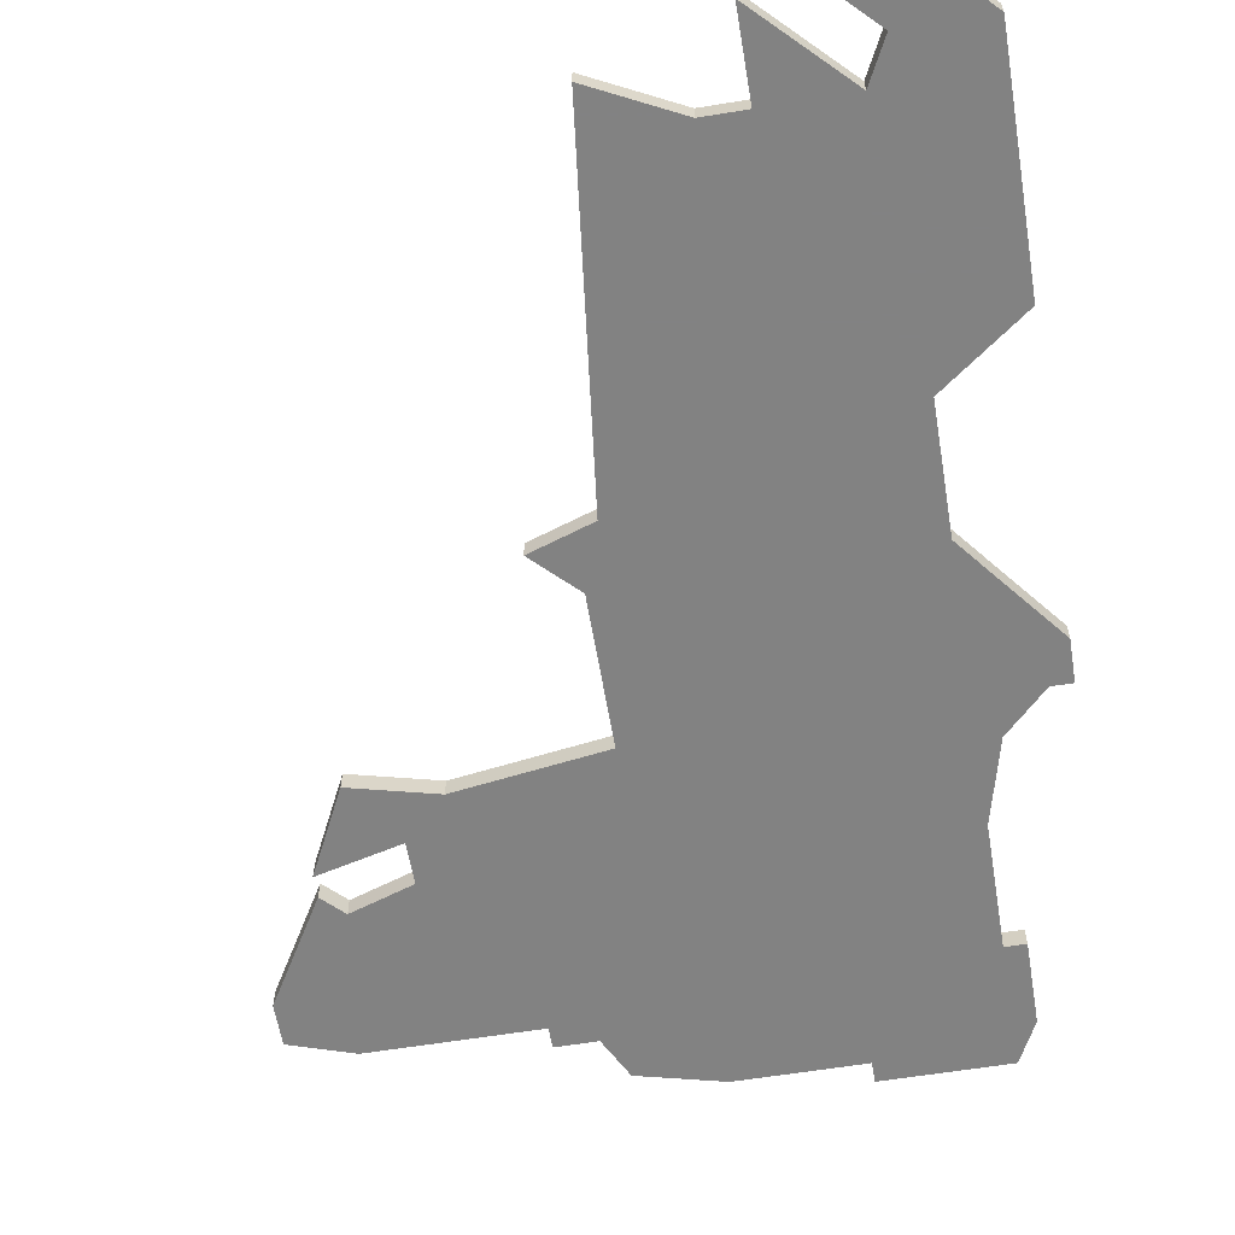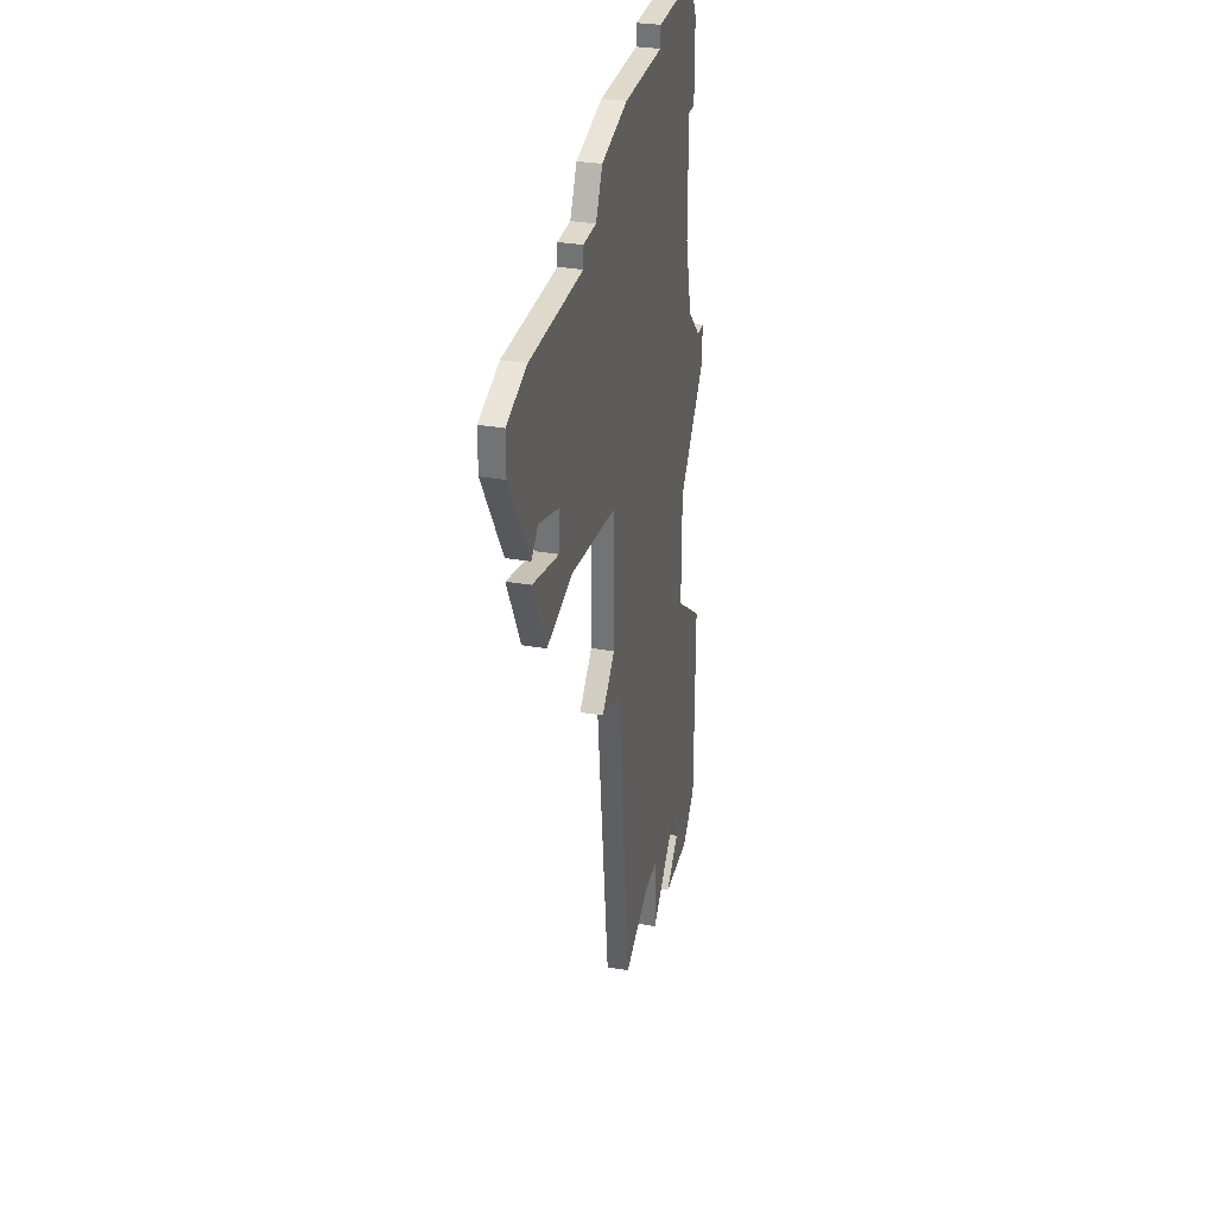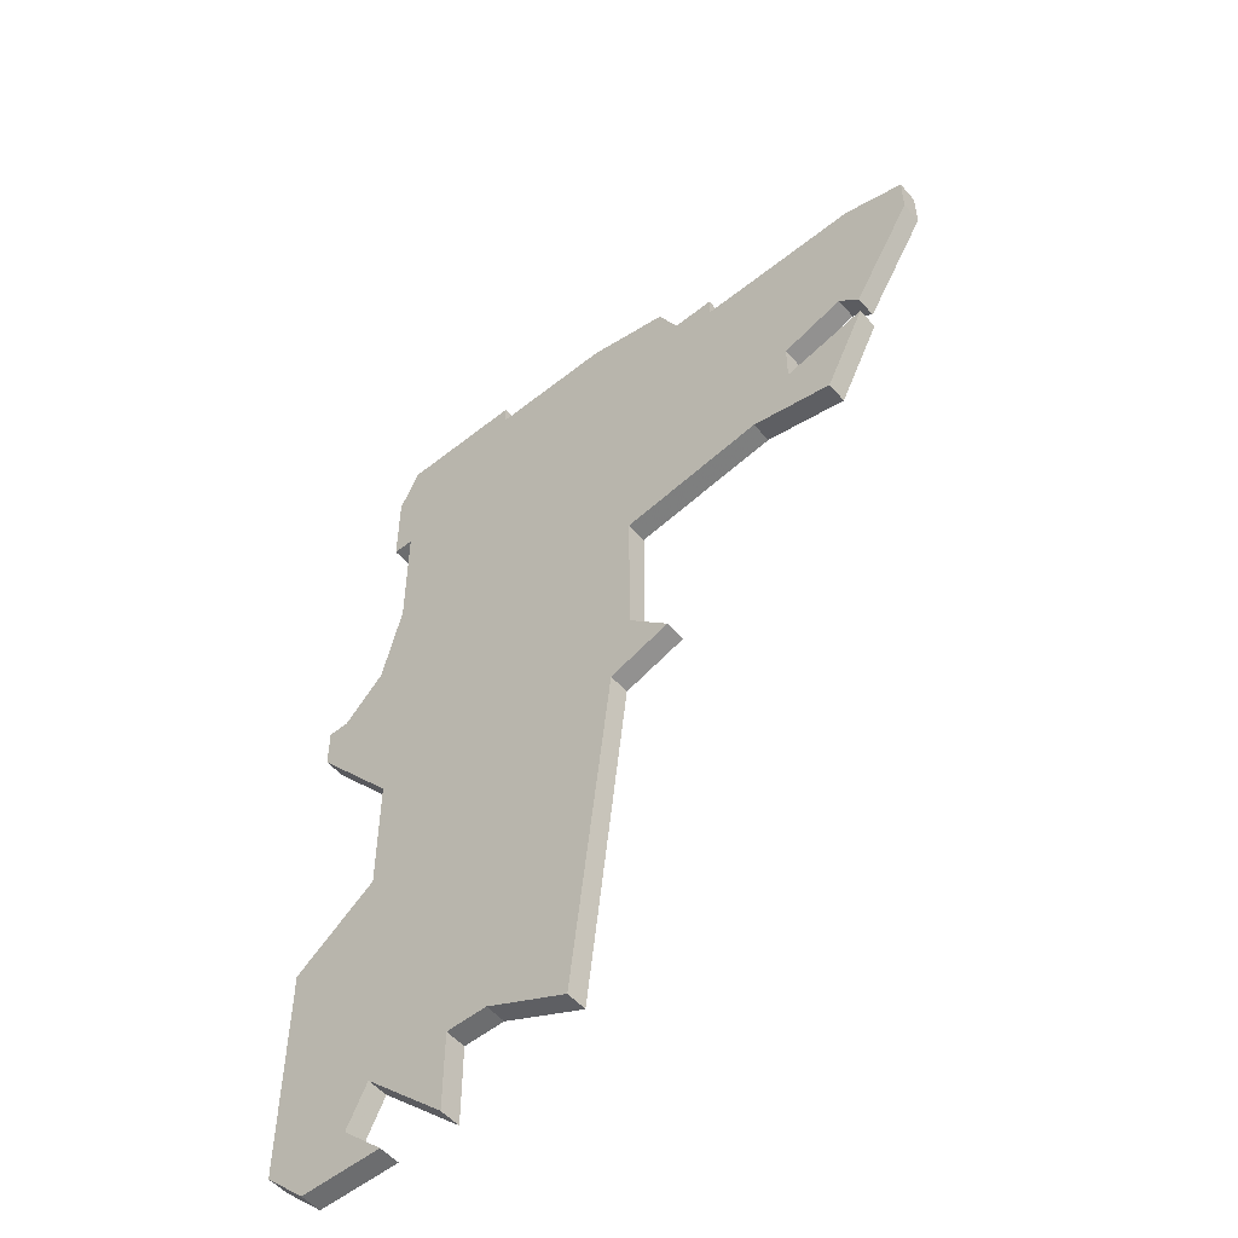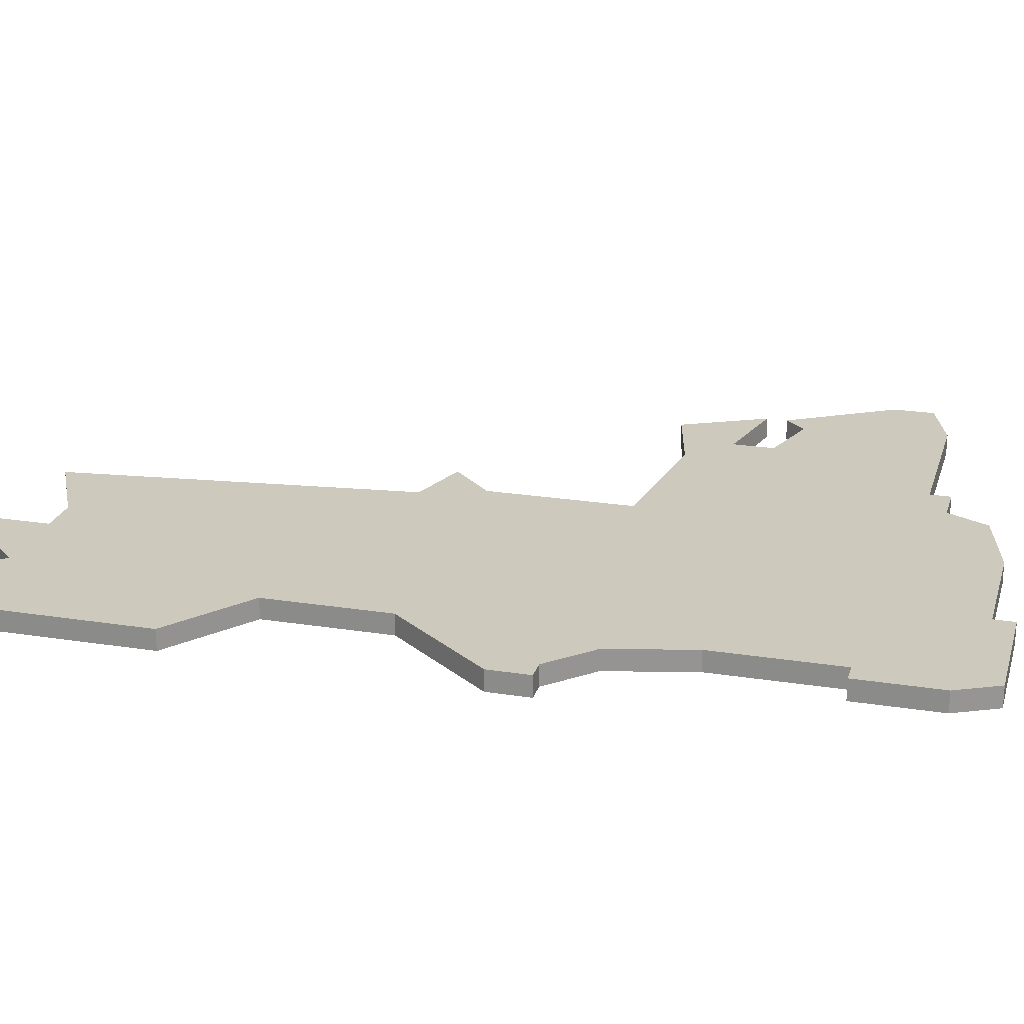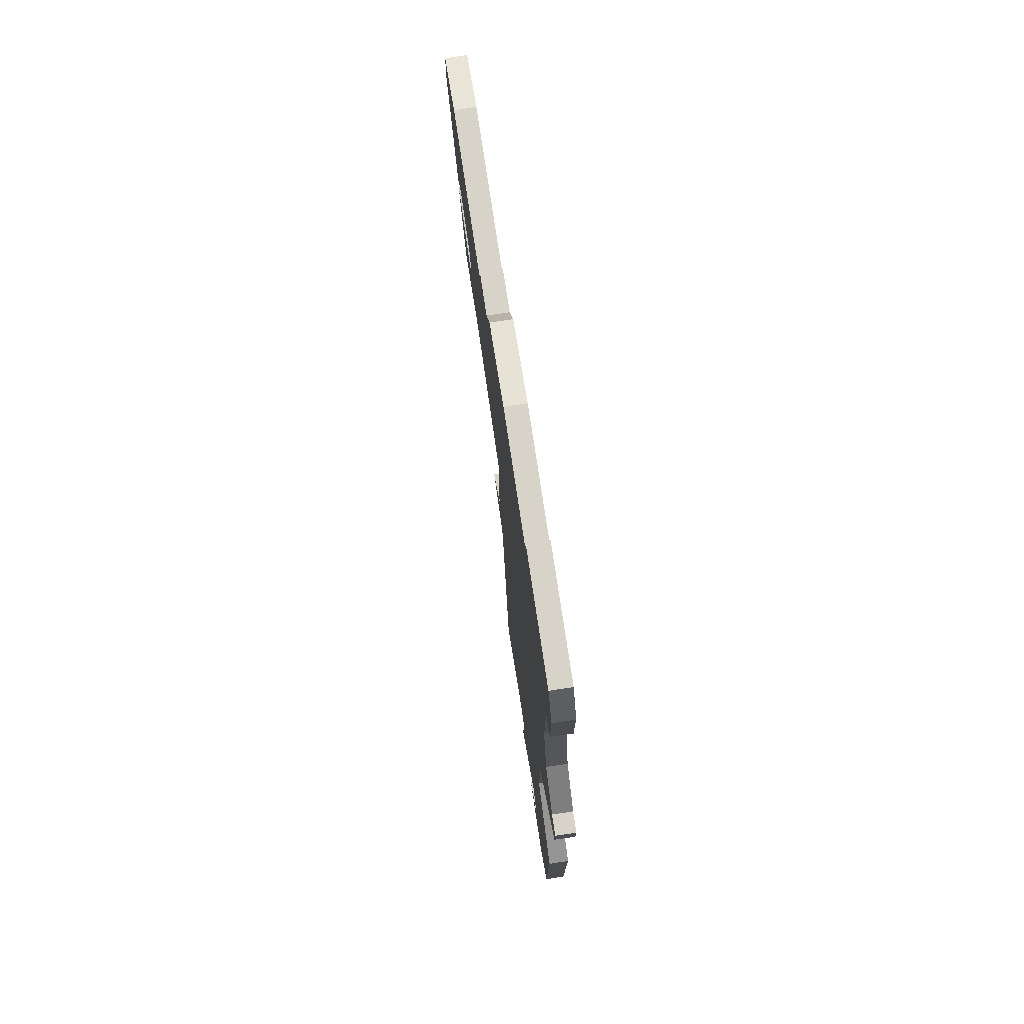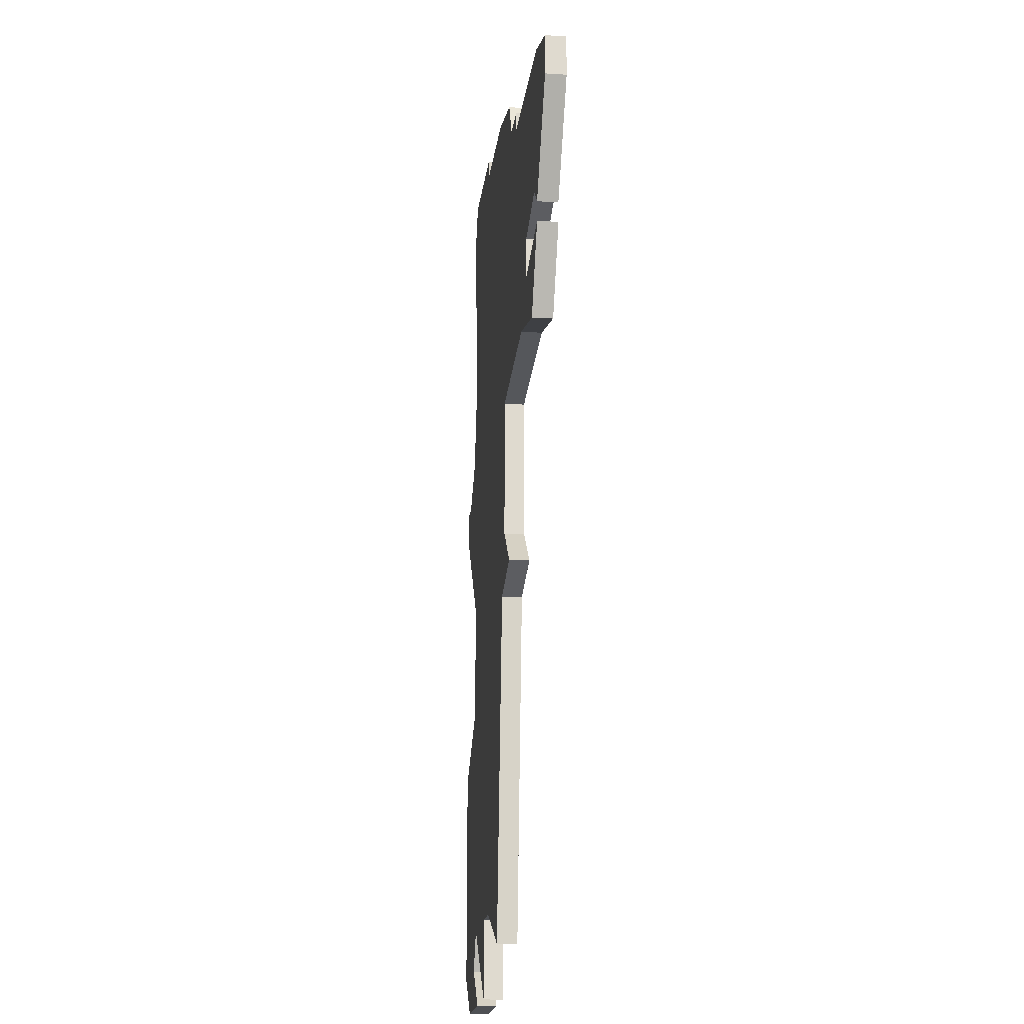
<metadata>
{"format":"obj","ext":"obj","renderer":"f3d","projection":"perspective","resolution":1024,"background":"white","views":[{"elev":-60.7,"azim":9.5,"up":"+Z"},{"elev":31.8,"azim":-76.5,"up":"+Y"},{"elev":-53.9,"azim":-139.7,"up":"+Y"},{"elev":22.7,"azim":105.3,"up":"+Z"},{"elev":76.3,"azim":81.5,"up":"+Y"},{"elev":-18.7,"azim":-96.8,"up":"+Y"}]}
</metadata>
<code>
v 4517 -1417 0
v 4517 -1417 1
v 4525 -1428 0
v 4525 -1428 1
v 4533 -1447 0
v 4533 -1447 1
v 4533 -1443 0
v 4533 -1443 1
v 4508 -1406 0
v 4508 -1406 1
v 4508 -1408 0
v 4508 -1408 1
v 4541 -1418 0
v 4541 -1418 1
v 4524 -1425 0
v 4524 -1425 1
v 4524 -1418 0
v 4524 -1418 1
v 4532 -1400 0
v 4532 -1400 1
v 4532 -1401 0
v 4532 -1401 1
v 4540 -1447 0
v 4540 -1447 1
v 4515 -1413 0
v 4515 -1413 1
v 4515 -1415 0
v 4515 -1415 1
v 4531 -1443 0
v 4531 -1443 1
v 4539 -1406 0
v 4539 -1406 1
v 4539 -1416 0
v 4539 -1416 1
v 4539 -1402 0
v 4539 -1402 1
v 4522 -1402 0
v 4522 -1402 1
v 4522 -1427 0
v 4522 -1427 1
v 4538 -1406 0
v 4538 -1406 1
v 4538 -1431 0
v 4538 -1431 1
v 4538 -1400 0
v 4538 -1400 1
v 4538 -1425 0
v 4538 -1425 1
v 4538 -1445 0
v 4538 -1445 1
v 4538 -1412 0
v 4538 -1412 1
v 4513 -1418 0
v 4513 -1418 1
v 4521 -1404 0
v 4521 -1404 1
v 4537 -1443 0
v 4537 -1443 1
v 4512 -1412 0
v 4512 -1412 1
v 4536 -1447 0
v 4536 -1447 1
v 4511 -1413 0
v 4511 -1413 1
v 4511 -1405 0
v 4511 -1405 1
v 4511 -1414 0
v 4511 -1414 1
v 4519 -1404 0
v 4519 -1404 1
v 4519 -1405 0
v 4519 -1405 1
v 4527 -1445 0
v 4527 -1445 1
v 4526 -1401 0
v 4526 -1401 1
v 4542 -1434 0
v 4542 -1434 1
v 4542 -1418 0
v 4542 -1418 1
v 4542 -1420 0
v 4542 -1420 1
v 4542 -1445 0
v 4542 -1445 1
f 67 27 53
f 1 53 27
f 1 27 25
f 3 29 73
f 47 15 17
f 3 39 15
f 15 47 3
f 75 51 17
f 17 1 25
f 11 59 63
f 9 65 11
f 59 11 65
f 65 25 59
f 71 17 25
f 55 71 69
f 25 65 71
f 37 75 55
f 55 17 71
f 55 75 17
f 29 3 43
f 5 7 57
f 83 49 57
f 43 57 7
f 49 23 61
f 43 7 29
f 83 57 77
f 77 57 43
f 43 3 47
f 23 49 83
f 33 47 17
f 21 41 51
f 19 45 21
f 21 45 35
f 35 41 21
f 21 51 75
f 79 81 13
f 47 33 13
f 41 35 31
f 81 47 13
f 17 51 33
f 54 28 68
f 28 54 2
f 26 28 2
f 74 30 4
f 18 16 48
f 16 40 4
f 4 48 16
f 18 52 76
f 26 2 18
f 64 60 12
f 12 66 10
f 66 12 60
f 60 26 66
f 26 18 72
f 70 72 56
f 72 66 26
f 56 76 38
f 72 18 56
f 18 76 56
f 44 4 30
f 58 8 6
f 58 50 84
f 8 58 44
f 62 24 50
f 30 8 44
f 78 58 84
f 44 58 78
f 48 4 44
f 84 50 24
f 18 48 34
f 52 42 22
f 22 46 20
f 36 46 22
f 22 42 36
f 76 52 22
f 14 82 80
f 14 34 48
f 32 36 42
f 14 48 82
f 34 52 18
f 10 66 9
f 9 66 65
f 12 10 11
f 11 10 9
f 64 12 63
f 63 12 11
f 60 64 59
f 59 64 63
f 26 60 25
f 25 60 59
f 28 26 27
f 27 26 25
f 68 28 67
f 67 28 27
f 54 68 53
f 53 68 67
f 2 54 1
f 1 54 53
f 18 2 17
f 17 2 1
f 16 18 15
f 15 18 17
f 40 16 39
f 39 16 15
f 4 40 3
f 3 40 39
f 74 4 73
f 73 4 3
f 30 74 29
f 29 74 73
f 8 30 7
f 7 30 29
f 6 8 5
f 5 8 7
f 58 6 57
f 57 6 5
f 50 58 49
f 49 58 57
f 62 50 61
f 61 50 49
f 24 62 23
f 23 62 61
f 84 24 83
f 83 24 23
f 78 84 77
f 77 84 83
f 44 78 43
f 43 78 77
f 48 44 47
f 47 44 43
f 82 48 81
f 81 48 47
f 80 82 79
f 79 82 81
f 14 80 13
f 13 80 79
f 34 14 33
f 33 14 13
f 52 34 51
f 51 34 33
f 42 52 41
f 41 52 51
f 32 42 31
f 31 42 41
f 36 32 35
f 35 32 31
f 46 36 45
f 45 36 35
f 20 46 19
f 19 46 45
f 22 20 21
f 21 20 19
f 76 22 75
f 75 22 21
f 38 76 37
f 37 76 75
f 56 38 55
f 55 38 37
f 70 56 69
f 69 56 55
f 66 72 65
f 65 72 71
f 72 70 71
f 71 70 69

</code>
